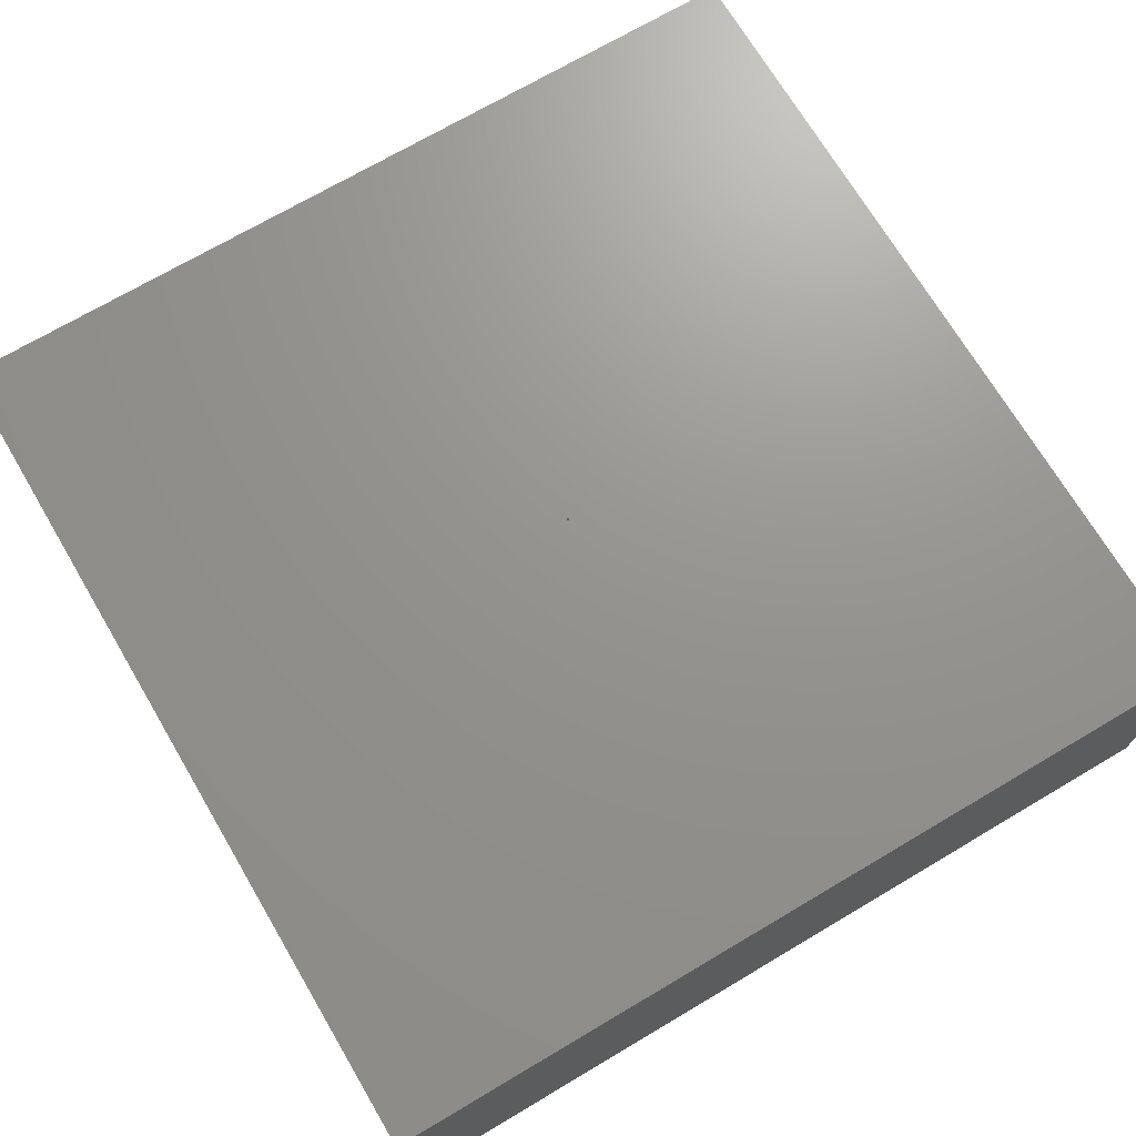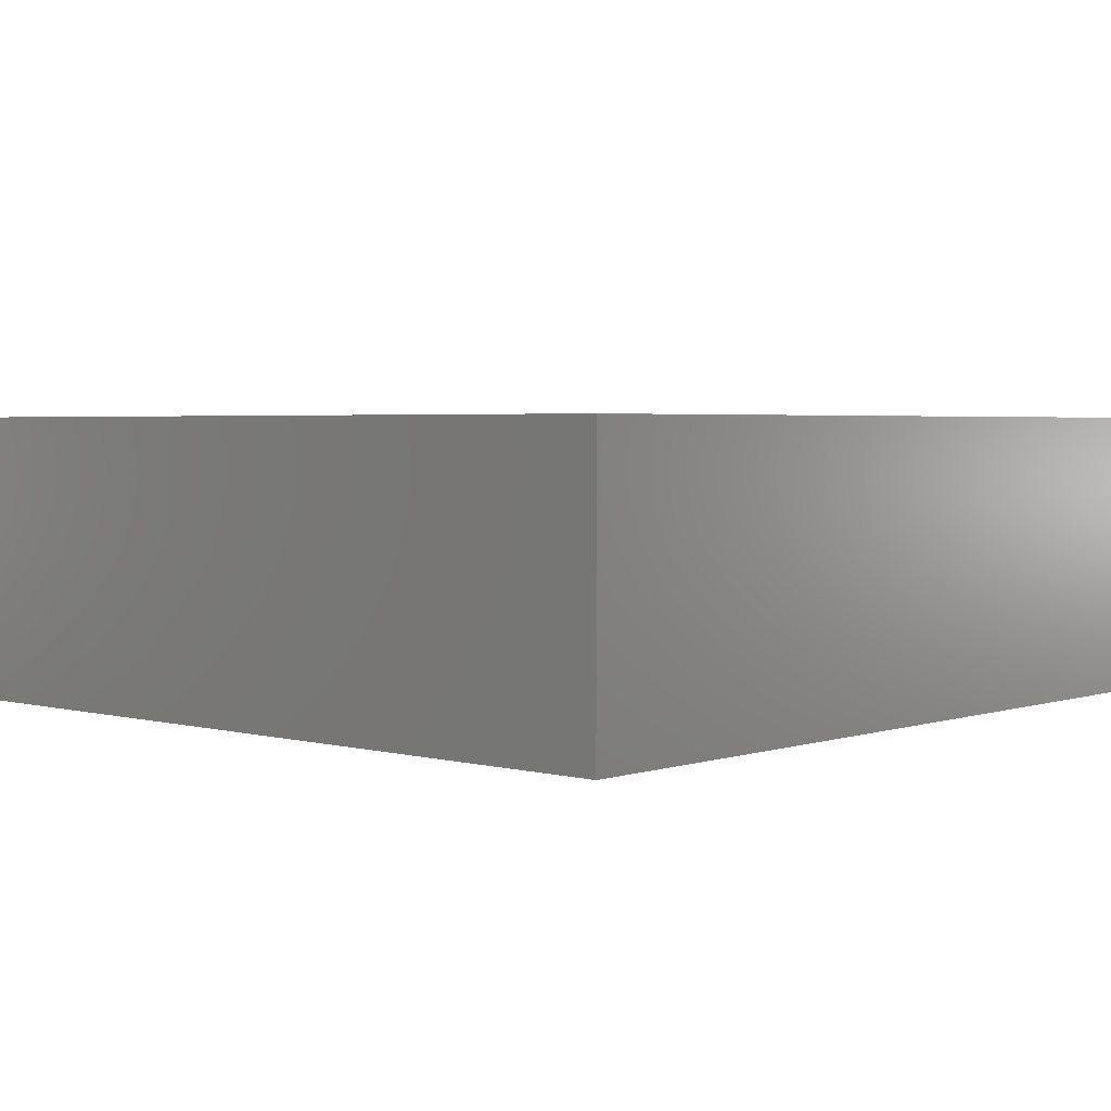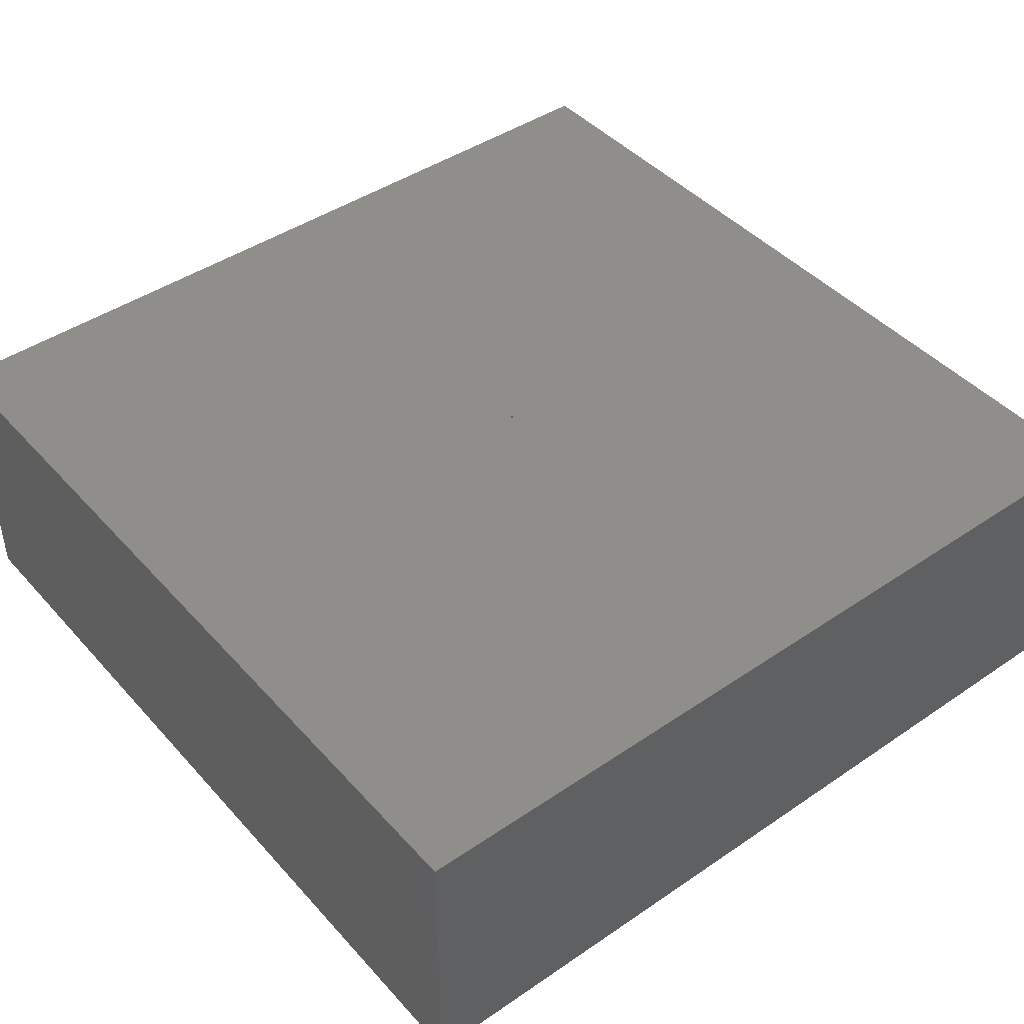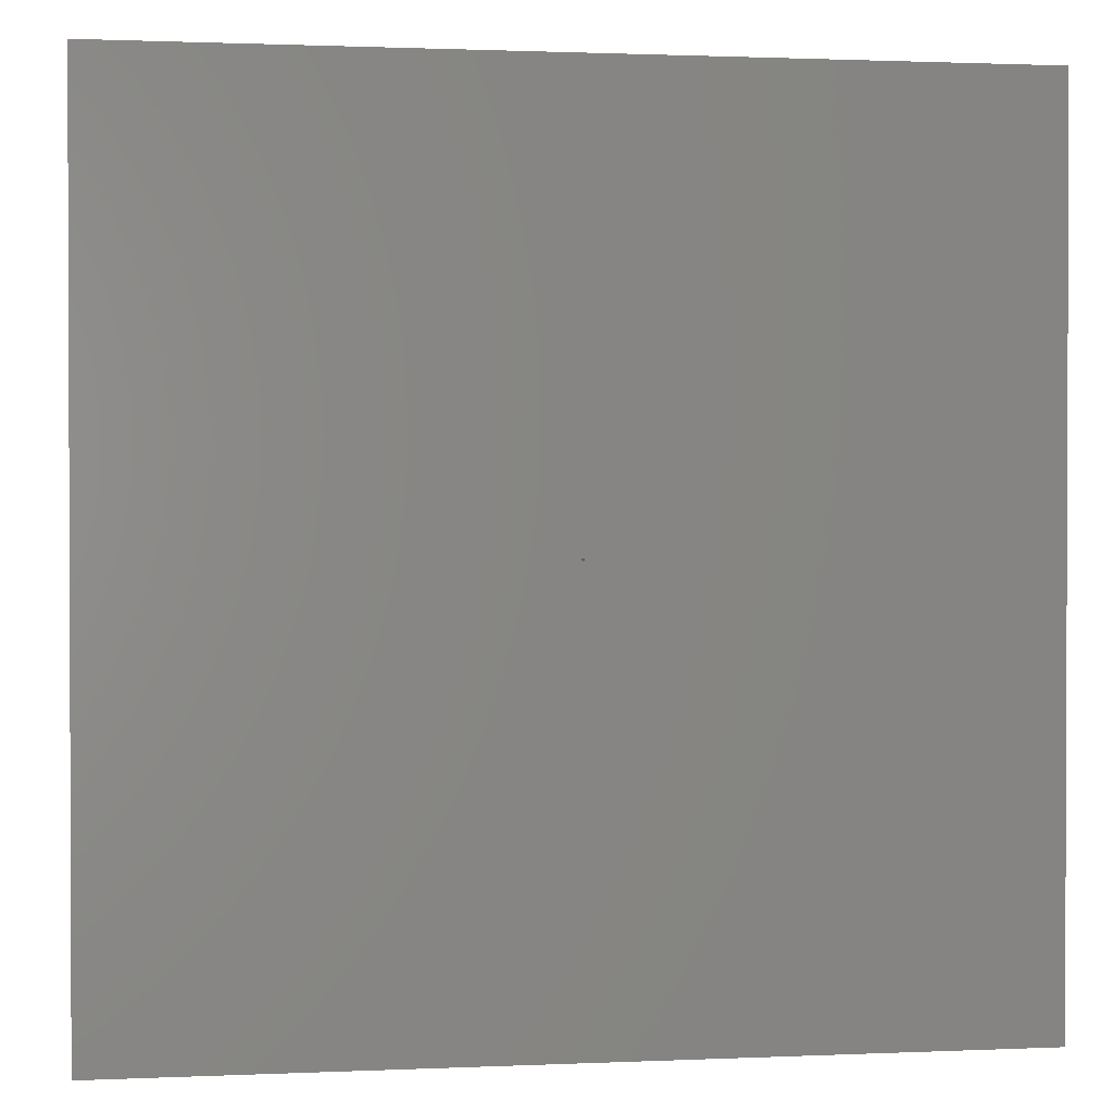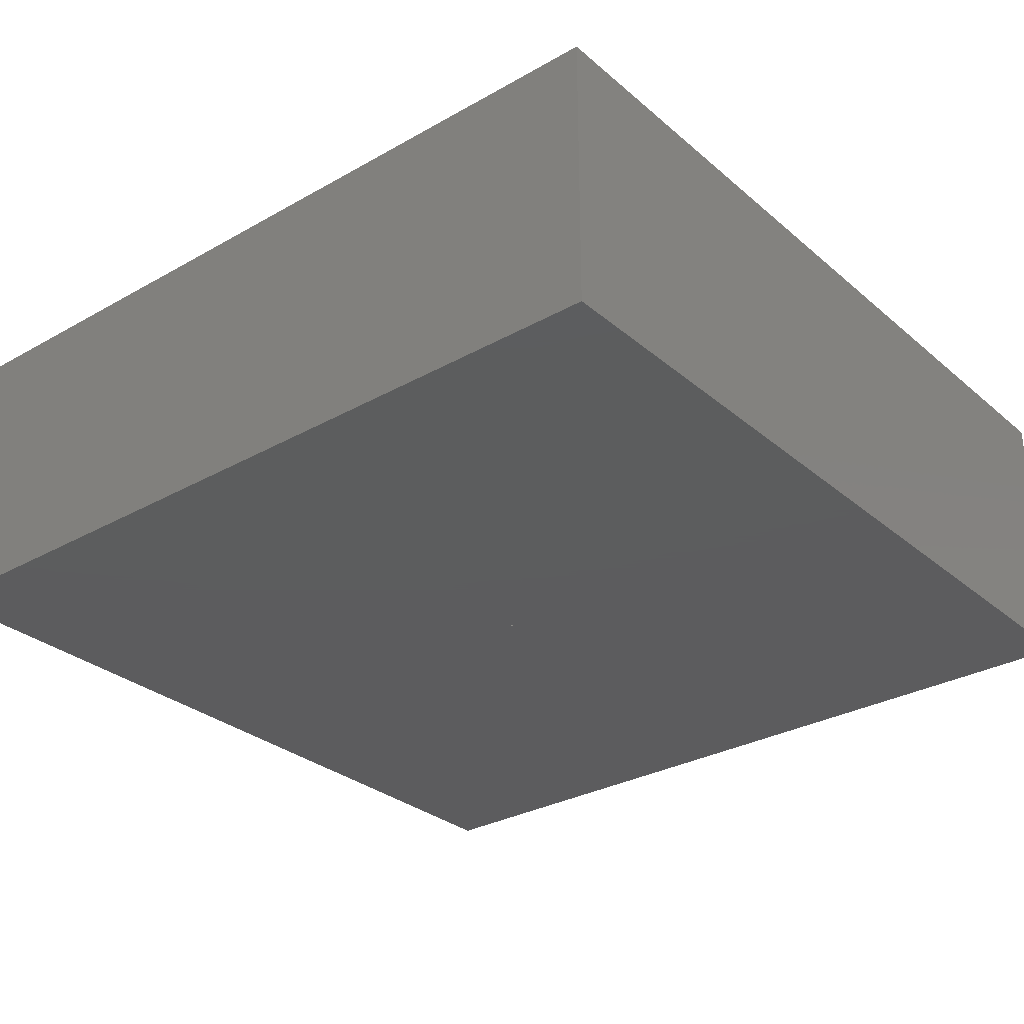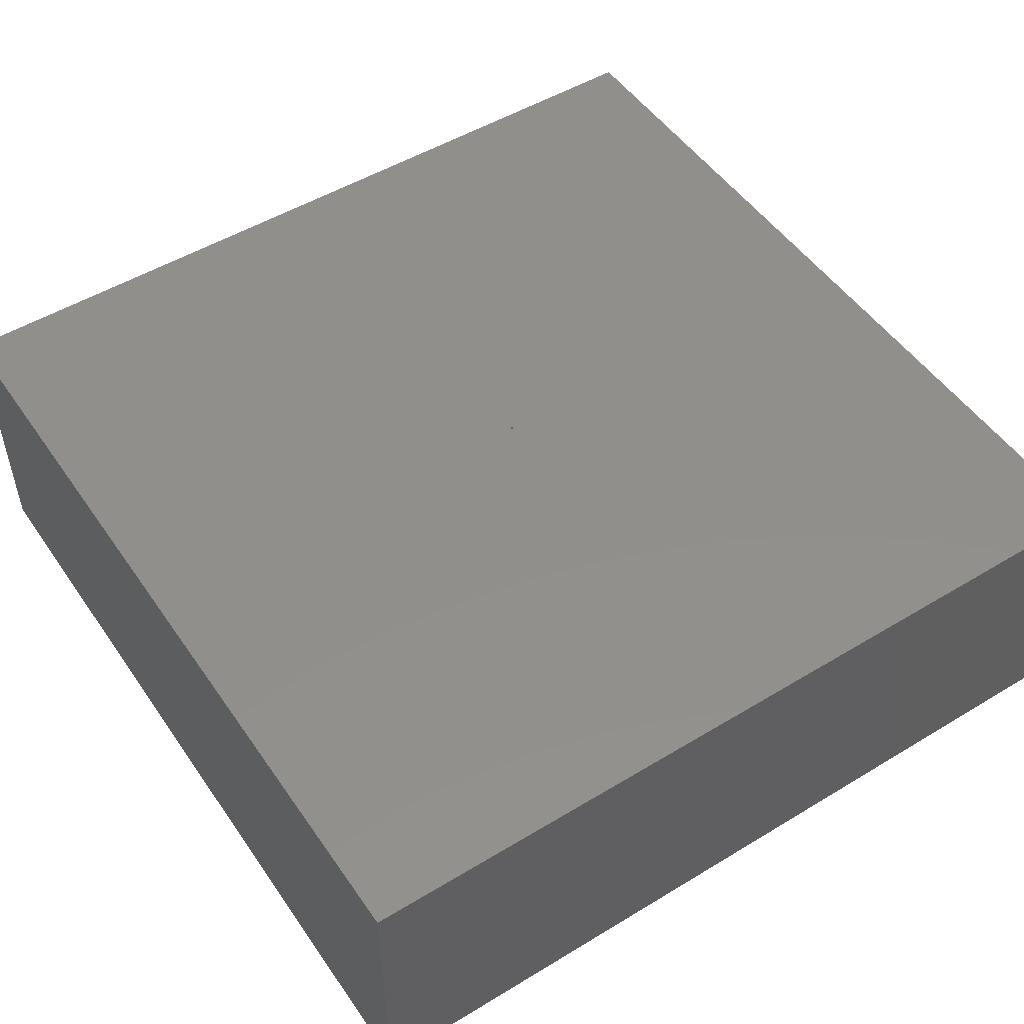
<metadata>
{"format":"stl","ext":"stl","renderer":"f3d","projection":"perspective","resolution":1024,"background":"white","views":[{"elev":71.0,"azim":-120.6,"up":"+Y"},{"elev":3.1,"azim":42.0,"up":"+Y"},{"elev":44.0,"azim":51.4,"up":"+Y"},{"elev":1.2,"azim":170.9,"up":"+Z"},{"elev":-30.1,"azim":-50.6,"up":"+Y"},{"elev":50.7,"azim":-33.5,"up":"+Y"}]}
</metadata>
<code>
# stl→obj: 72 verts, 144 faces
v 15 -0 15
v -15 -0 15
v -15 -10 15
v 15 -10 15
v 15 0 -15
v 15 -10 -15
v -15 0 -15
v -15 -10 -15
v 0.04904 -0 0.009755
v 0.05 0 0
v 0.05 -10 -0
v 0.04904 -10 0.009755
v 0.04619 -0 0.01913
v 0.04619 -10 0.01913
v 0.04157 -0 0.02778
v 0.04157 -10 0.02778
v 0.03535 -0 0.03535
v 0.03535 -10 0.03535
v 0.02778 -0 0.04157
v 0.02778 -10 0.04157
v 0.01913 -0 0.04619
v 0.01913 -10 0.04619
v 0.009755 -0 0.04904
v 0.009755 -10 0.04904
v 0 -0 0.05
v 0 -10 0.05
v -0.009755 -0 0.04904
v -0.009755 -10 0.04904
v -0.01913 -0 0.04619
v -0.01913 -10 0.04619
v -0.02778 -10 0.04157
v -0.02778 -0 0.04157
v -0.03535 -0 0.03535
v -0.03535 -10 0.03535
v -0.04157 -0 0.02778
v -0.04157 -10 0.02778
v -0.04619 -0 0.01913
v -0.04619 -10 0.01913
v -0.04904 -10 0.009755
v -0.04904 -0 0.009755
v -0.05 -10 -0
v -0.05 0 -0
v -0.04904 0 -0.009755
v -0.04904 -10 -0.009755
v -0.04619 -10 -0.01913
v -0.04619 0 -0.01913
v -0.04157 -10 -0.02778
v -0.04157 0 -0.02778
v -0.03535 0 -0.03535
v -0.03535 -10 -0.03535
v -0.02778 0 -0.04157
v -0.02778 -10 -0.04157
v -0.01913 -10 -0.04619
v -0.01913 0 -0.04619
v -0.009755 0 -0.04904
v -0.009755 -10 -0.04904
v 0 -10 -0.05
v 0 0 -0.05
v 0.009755 0 -0.04904
v 0.009755 -10 -0.04904
v 0.01913 0 -0.04619
v 0.01913 -10 -0.04619
v 0.02778 0 -0.04157
v 0.02778 -10 -0.04157
v 0.03535 -10 -0.03535
v 0.03535 0 -0.03535
v 0.04157 0 -0.02778
v 0.04157 -10 -0.02778
v 0.04619 -10 -0.01913
v 0.04619 0 -0.01913
v 0.04904 0 -0.009755
v 0.04904 -10 -0.009755
f 1 2 3
f 1 3 4
f 5 1 4
f 5 4 6
f 7 5 6
f 7 6 8
f 2 7 8
f 2 8 3
f 9 10 11
f 9 11 12
f 13 12 14
f 13 9 12
f 15 14 16
f 15 13 14
f 17 16 18
f 17 15 16
f 19 18 20
f 19 17 18
f 21 20 22
f 21 19 20
f 23 22 24
f 23 21 22
f 25 23 24
f 25 24 26
f 27 25 26
f 27 26 28
f 29 28 30
f 29 27 28
f 29 30 31
f 32 29 31
f 33 32 31
f 33 31 34
f 35 34 36
f 35 33 34
f 37 36 38
f 37 38 39
f 37 35 36
f 40 39 41
f 40 37 39
f 42 40 41
f 43 41 44
f 43 44 45
f 43 42 41
f 46 45 47
f 46 43 45
f 48 46 47
f 49 47 50
f 49 48 47
f 51 50 52
f 51 52 53
f 51 49 50
f 54 51 53
f 55 53 56
f 55 56 57
f 55 54 53
f 58 55 57
f 59 57 60
f 59 58 57
f 61 60 62
f 61 59 60
f 63 62 64
f 63 64 65
f 63 61 62
f 66 63 65
f 67 65 68
f 67 68 69
f 67 66 65
f 70 67 69
f 71 69 72
f 71 70 69
f 10 72 11
f 10 71 72
f 51 7 49
f 48 49 7
f 54 7 51
f 46 48 7
f 55 7 54
f 43 46 7
f 42 43 7
f 58 7 55
f 2 33 35
f 2 35 37
f 2 37 40
f 2 40 42
f 2 42 7
f 5 58 59
f 5 59 61
f 5 61 63
f 5 63 66
f 5 7 58
f 32 33 2
f 67 5 66
f 70 5 67
f 29 32 2
f 71 5 70
f 27 29 2
f 10 5 71
f 25 27 2
f 1 10 9
f 1 9 13
f 1 13 15
f 1 15 17
f 1 17 19
f 1 19 21
f 1 21 23
f 1 23 25
f 1 25 2
f 1 5 10
f 8 52 50
f 50 47 8
f 8 53 52
f 47 45 8
f 8 56 53
f 45 44 8
f 44 41 8
f 8 57 56
f 34 3 36
f 36 3 38
f 38 3 39
f 39 3 41
f 41 3 8
f 57 6 60
f 60 6 62
f 62 6 64
f 64 6 65
f 8 6 57
f 34 31 3
f 6 68 65
f 6 69 68
f 31 30 3
f 6 72 69
f 30 28 3
f 6 11 72
f 28 26 3
f 11 4 12
f 12 4 14
f 14 4 16
f 16 4 18
f 18 4 20
f 20 4 22
f 22 4 24
f 24 4 26
f 6 4 11
f 26 4 3

</code>
